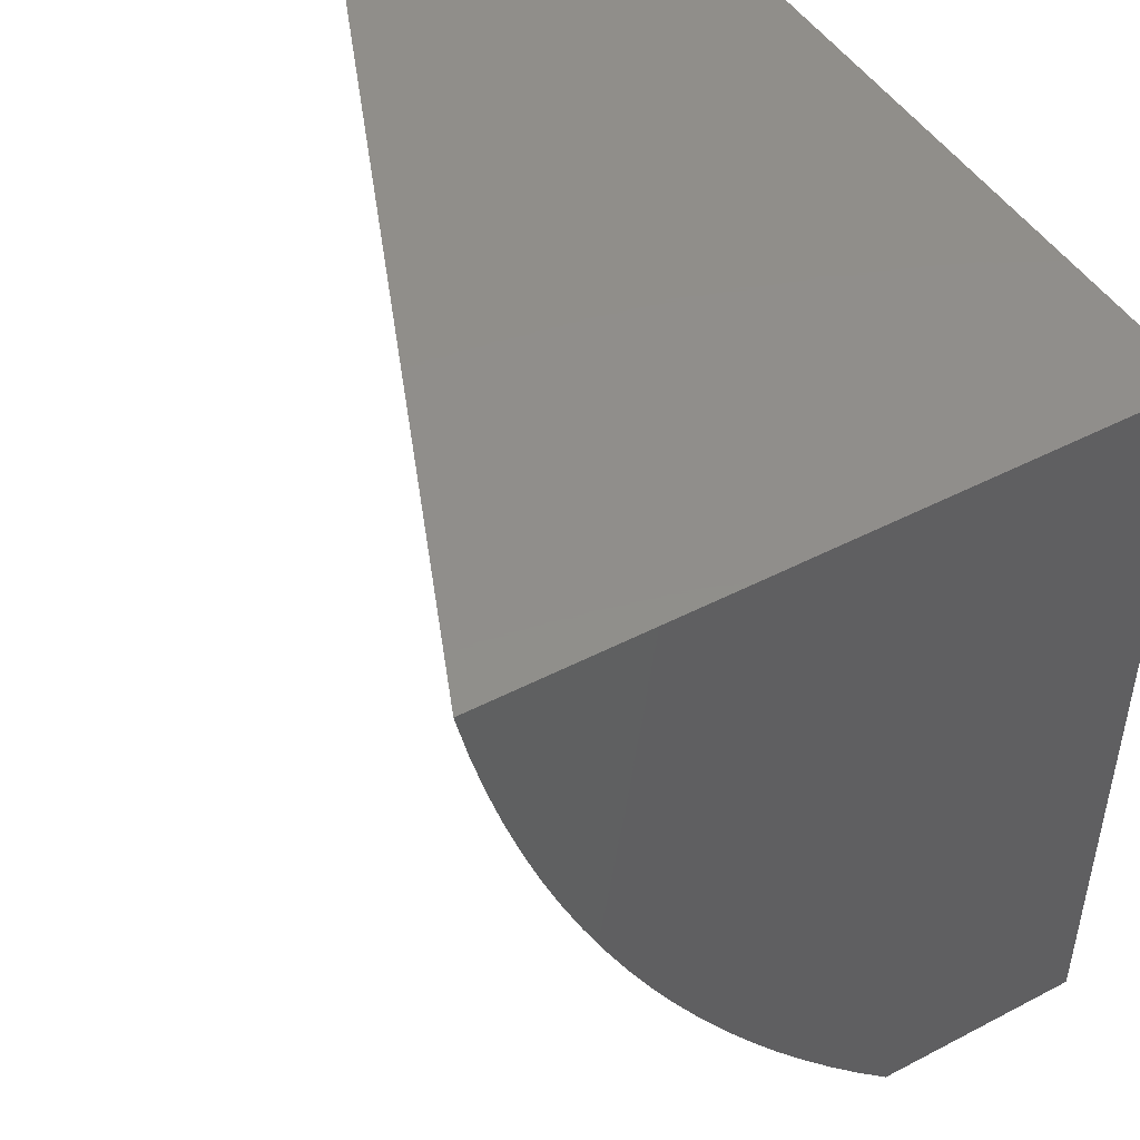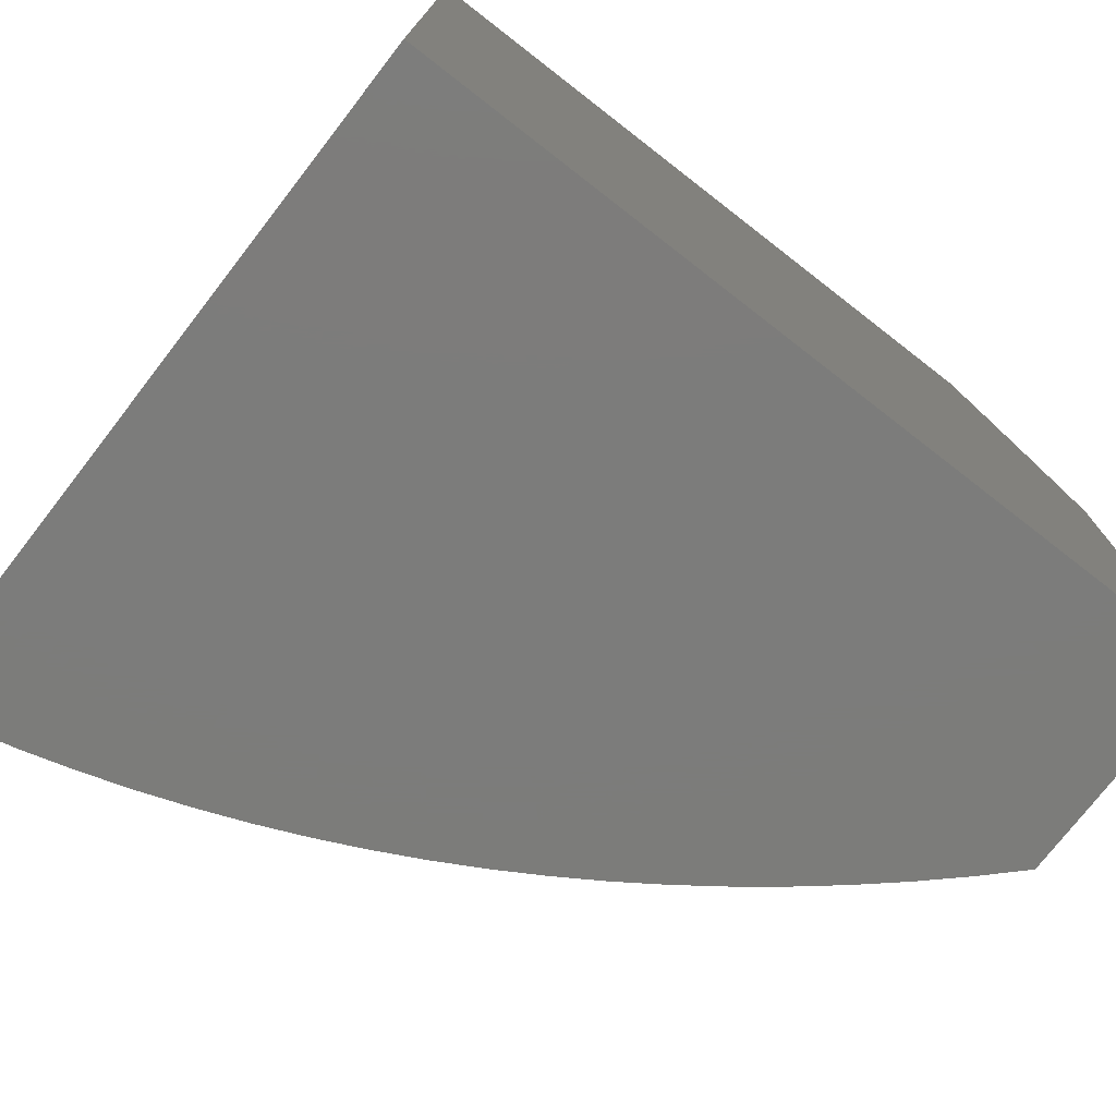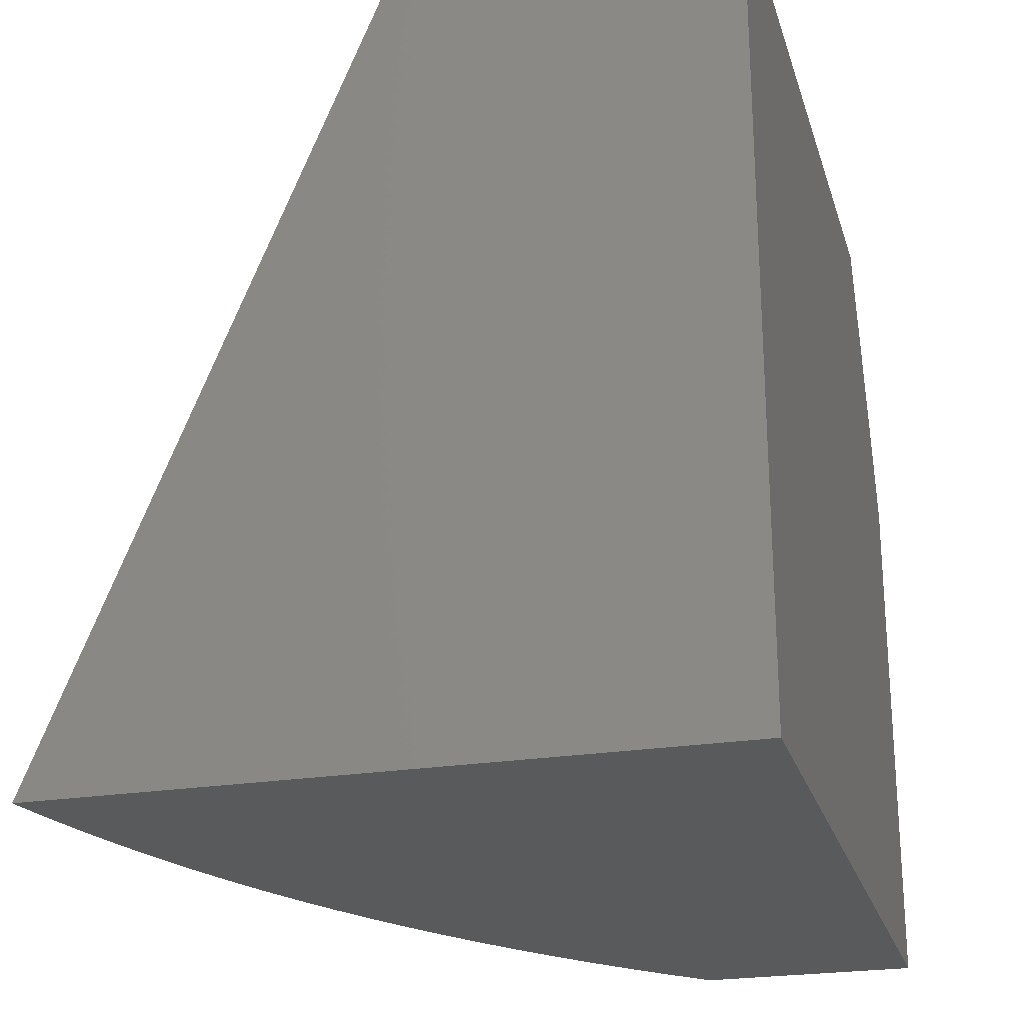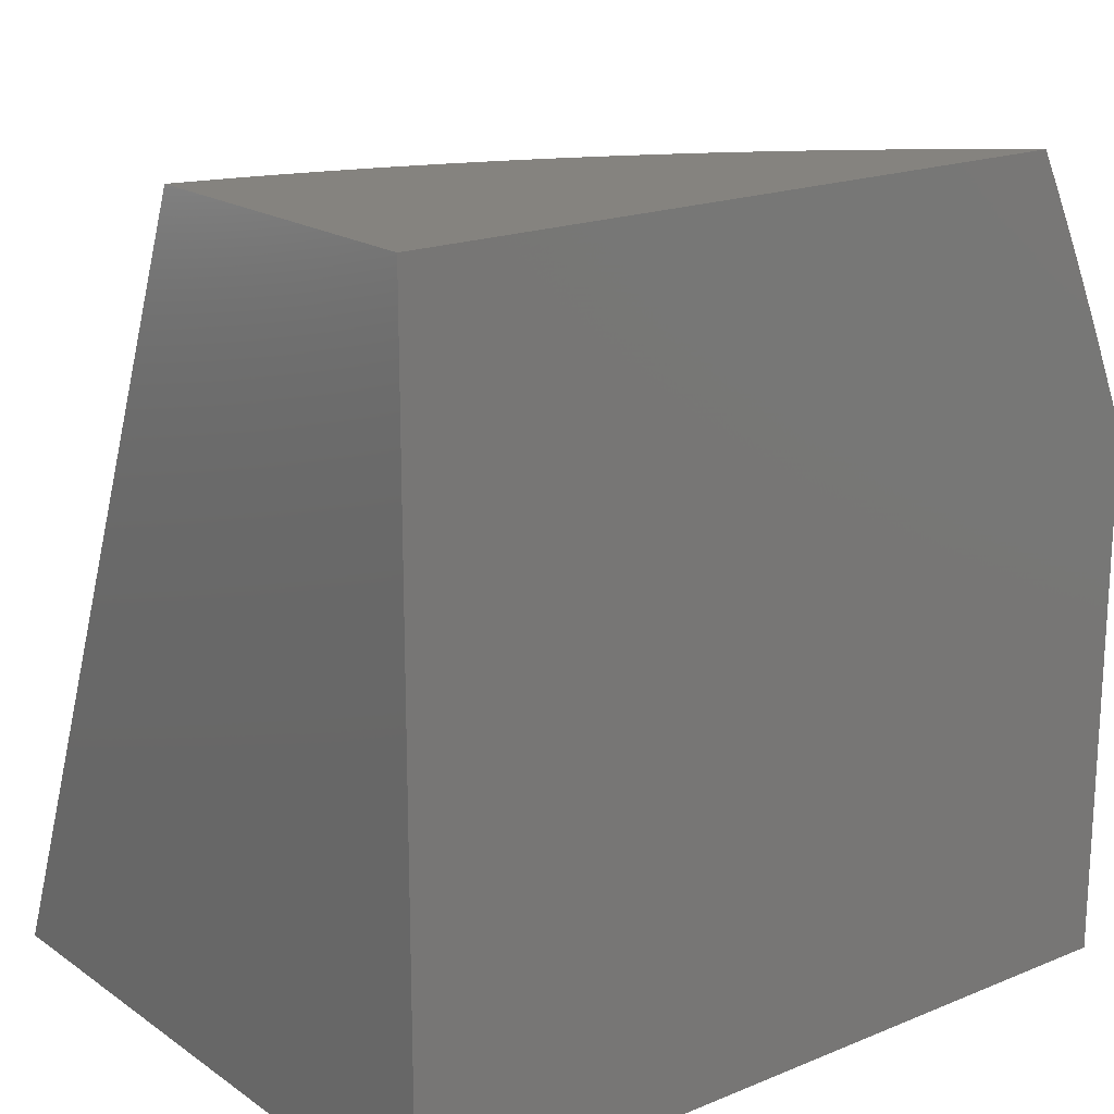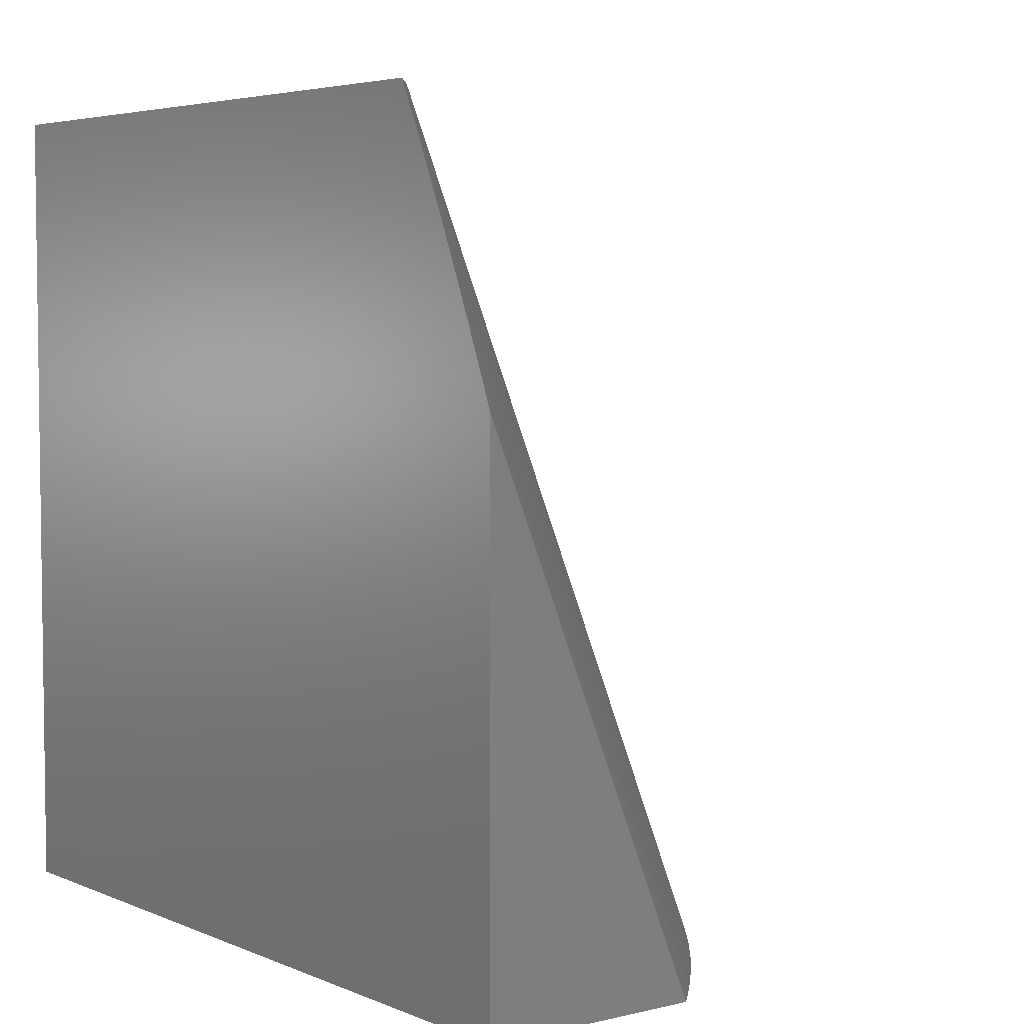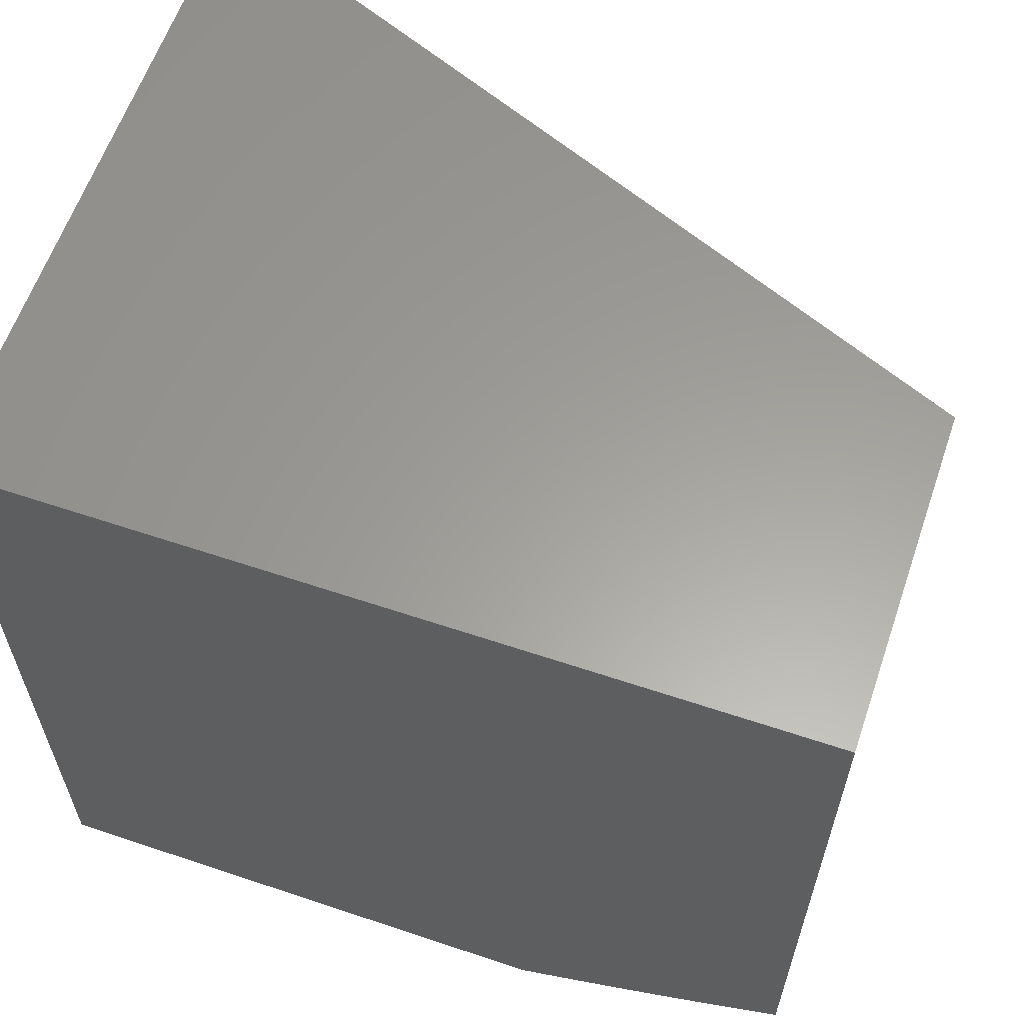
<metadata>
{"format":"stl","ext":"stl","renderer":"f3d","projection":"perspective","resolution":1024,"background":"white","views":[{"elev":47.0,"azim":-30.5,"up":"+Z"},{"elev":-75.4,"azim":52.2,"up":"+Y"},{"elev":-23.7,"azim":15.4,"up":"+Y"},{"elev":18.7,"azim":52.1,"up":"+Y"},{"elev":4.7,"azim":142.6,"up":"+Y"},{"elev":61.0,"azim":108.9,"up":"+Z"}]}
</metadata>
<code>
# stl→obj: 48 verts, 92 faces
v 11 30.66 -1
v 10.73 30 -1
v 11 30.7 -0.9816
v 10.69 30 -0.9558
v 11 30.75 -0.9629
v 11 30.79 -0.944
v 10.65 30 -0.9105
v 11 30.83 -0.9249
v 11 30.88 -0.9056
v 11 30.92 -0.8861
v 10.6 30 -0.864
v 11 30.96 -0.8665
v 11 31 -0.8466
v 10.57 30 -0.8163
v 10.96 31 -0.7997
v 10.53 30 -0.7677
v 10.93 31 -0.7518
v 10.49 30 -0.7179
v 10.89 31 -0.7029
v 10.46 30 -0.6673
v 10.86 31 -0.6531
v 10.42 30 -0.6156
v 10.83 31 -0.6024
v 10.39 30 -0.5631
v 10.8 31 -0.5509
v 10.36 30 -0.5098
v 10.77 31 -0.4986
v 10.34 30 -0.4556
v 10.74 31 -0.4456
v 10.31 30 -0.4008
v 10.72 31 -0.3919
v 10.29 30 -0.3452
v 10.69 31 -0.3375
v 10.26 30 -0.289
v 10.67 31 -0.2825
v 10.24 30 -0.2322
v 10.65 31 -0.2269
v 10.22 30 -0.1748
v 10.63 31 -0.1708
v 10.21 30 -0.117
v 10.62 31 -0.1143
v 10.19 30 -0.05867
v 10.6 31 -0.05733
v 10.18 30 0
v 10.59 31 0
v 11 30 0
v 11 31 0
v 11 30 -1
f 1 2 3
f 3 2 4
f 3 4 5
f 5 4 6
f 6 4 7
f 6 7 8
f 8 7 9
f 9 7 10
f 10 7 11
f 10 11 12
f 12 11 13
f 13 11 14
f 13 14 15
f 15 14 16
f 15 16 17
f 17 16 18
f 17 18 19
f 19 18 20
f 19 20 21
f 21 20 22
f 21 22 23
f 23 22 24
f 23 24 25
f 25 24 26
f 25 26 27
f 27 26 28
f 27 28 29
f 29 28 30
f 29 30 31
f 31 30 32
f 31 32 33
f 33 32 34
f 33 34 35
f 35 34 36
f 35 36 37
f 37 36 38
f 37 38 39
f 39 38 40
f 39 40 41
f 41 40 42
f 41 42 43
f 43 42 44
f 43 44 45
f 44 46 45
f 45 46 47
f 44 42 46
f 46 42 40
f 46 40 38
f 38 36 46
f 46 36 34
f 46 34 32
f 32 30 46
f 46 30 28
f 46 28 26
f 26 24 46
f 46 24 22
f 46 22 20
f 20 18 46
f 46 18 16
f 46 16 14
f 14 11 46
f 46 11 48
f 48 11 7
f 48 7 4
f 4 2 48
f 2 1 48
f 13 15 47
f 47 15 17
f 47 17 19
f 19 21 47
f 47 21 23
f 47 23 25
f 25 27 47
f 47 27 29
f 47 29 31
f 31 33 47
f 47 33 35
f 47 35 37
f 37 39 47
f 47 39 41
f 47 41 43
f 43 45 47
f 48 1 46
f 46 1 3
f 46 3 5
f 46 5 47
f 47 5 6
f 47 6 8
f 8 9 47
f 47 9 10
f 47 10 12
f 12 13 47

</code>
